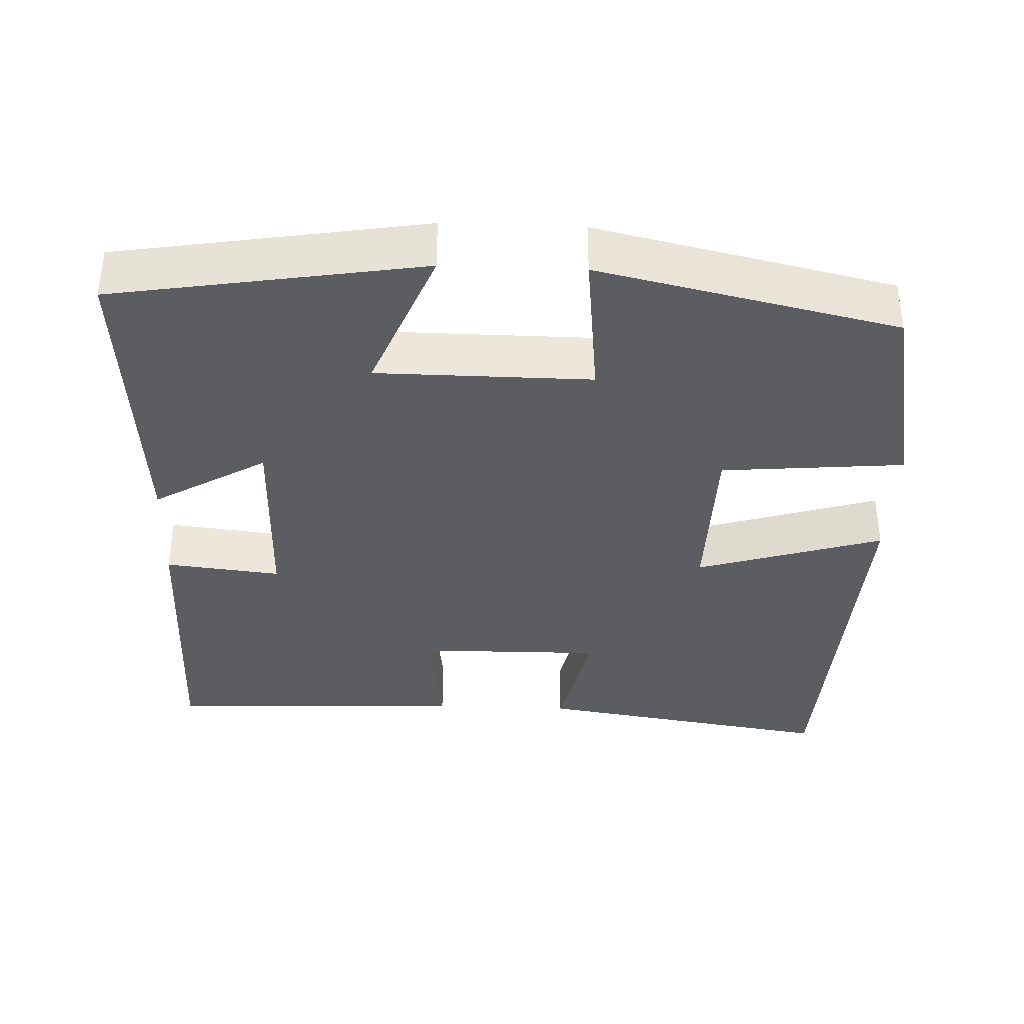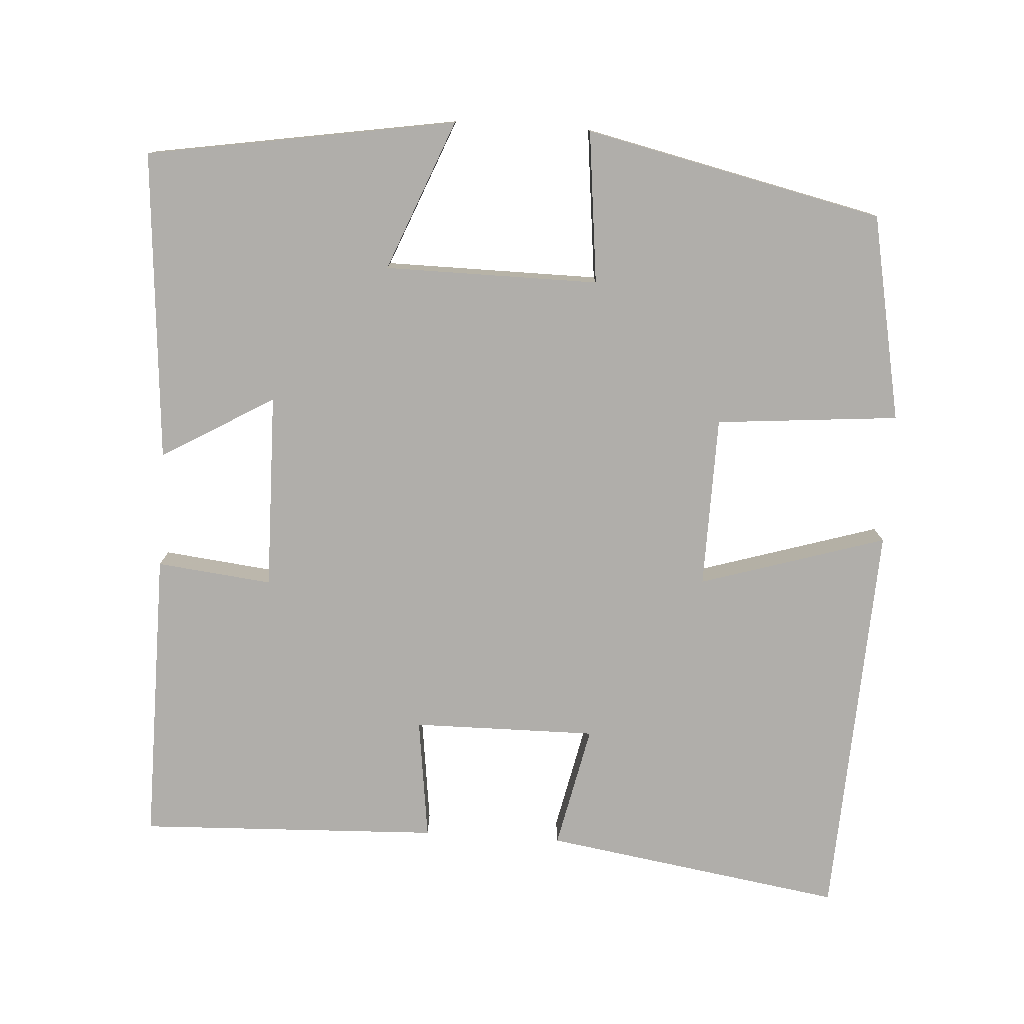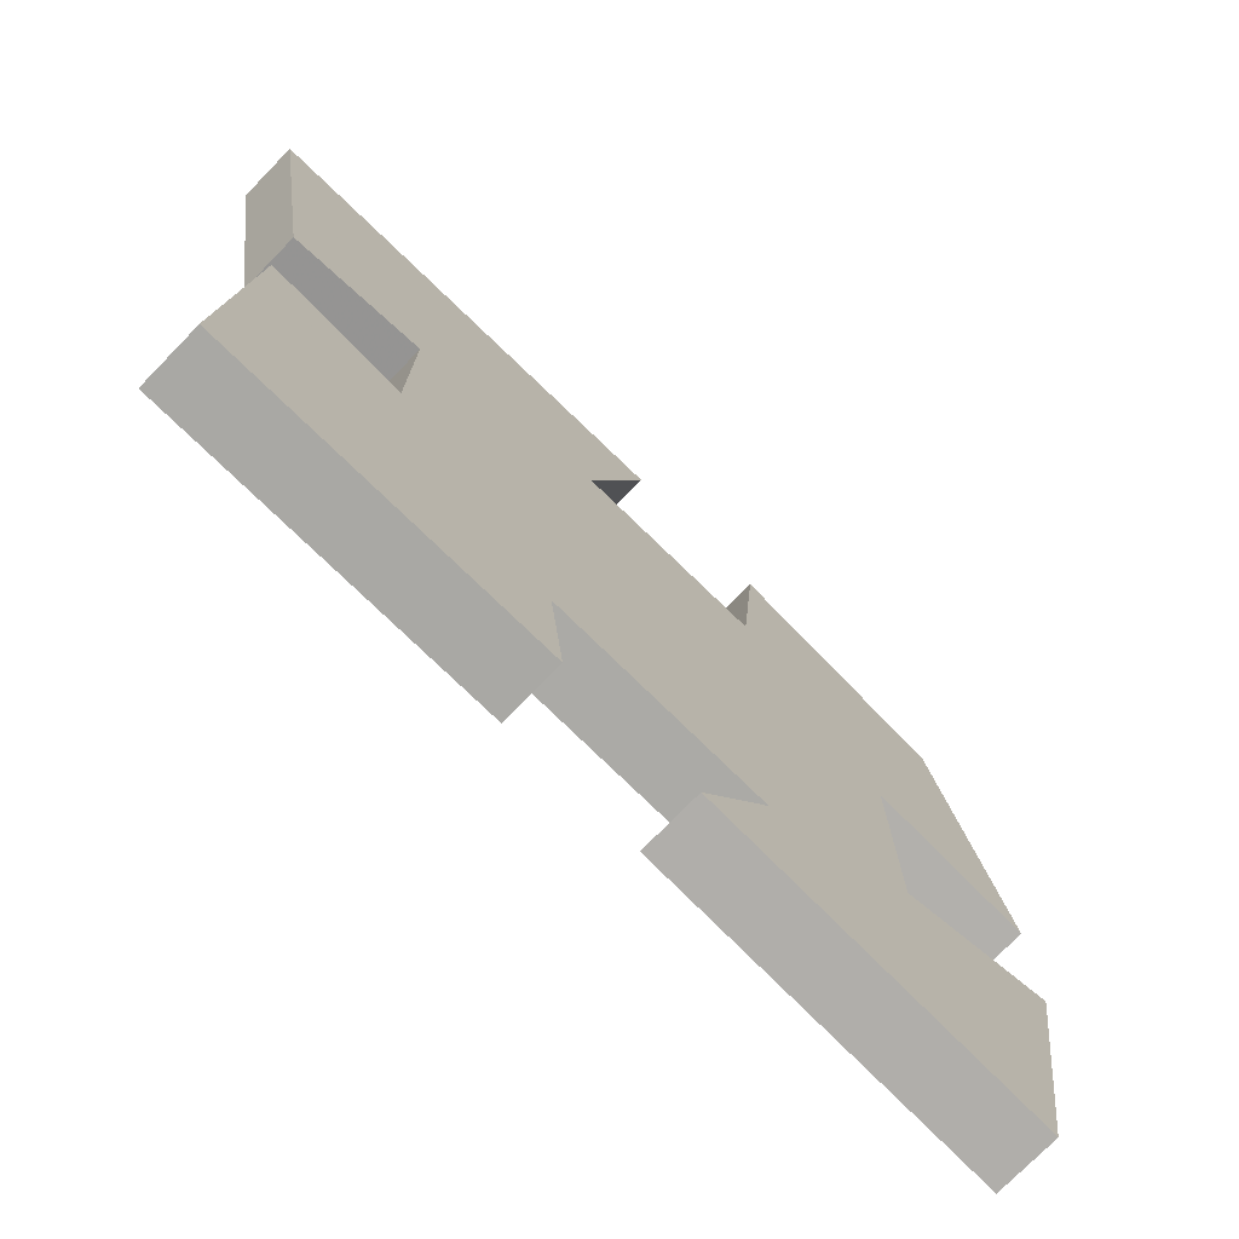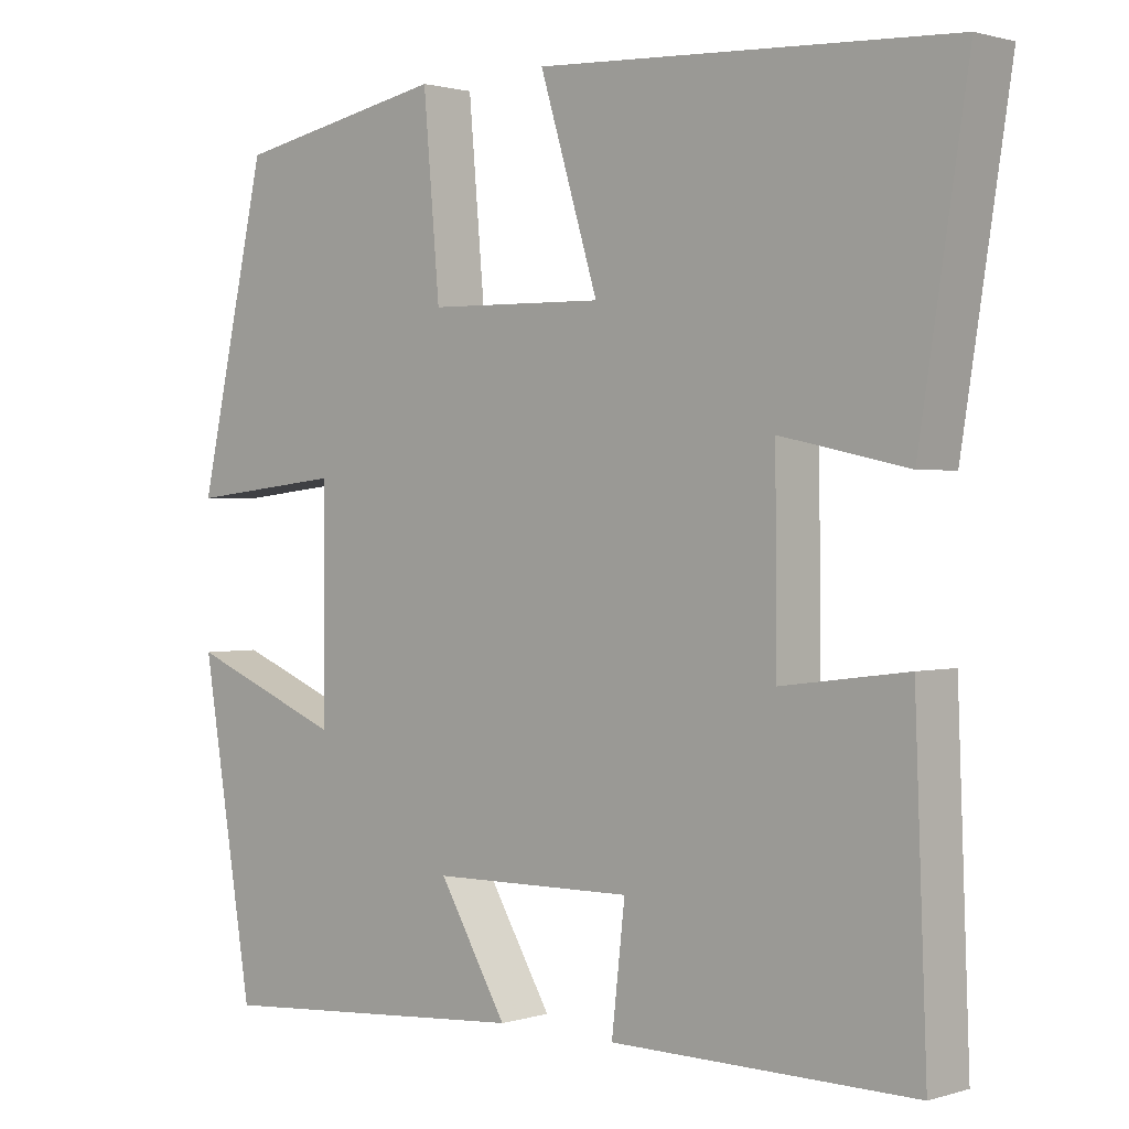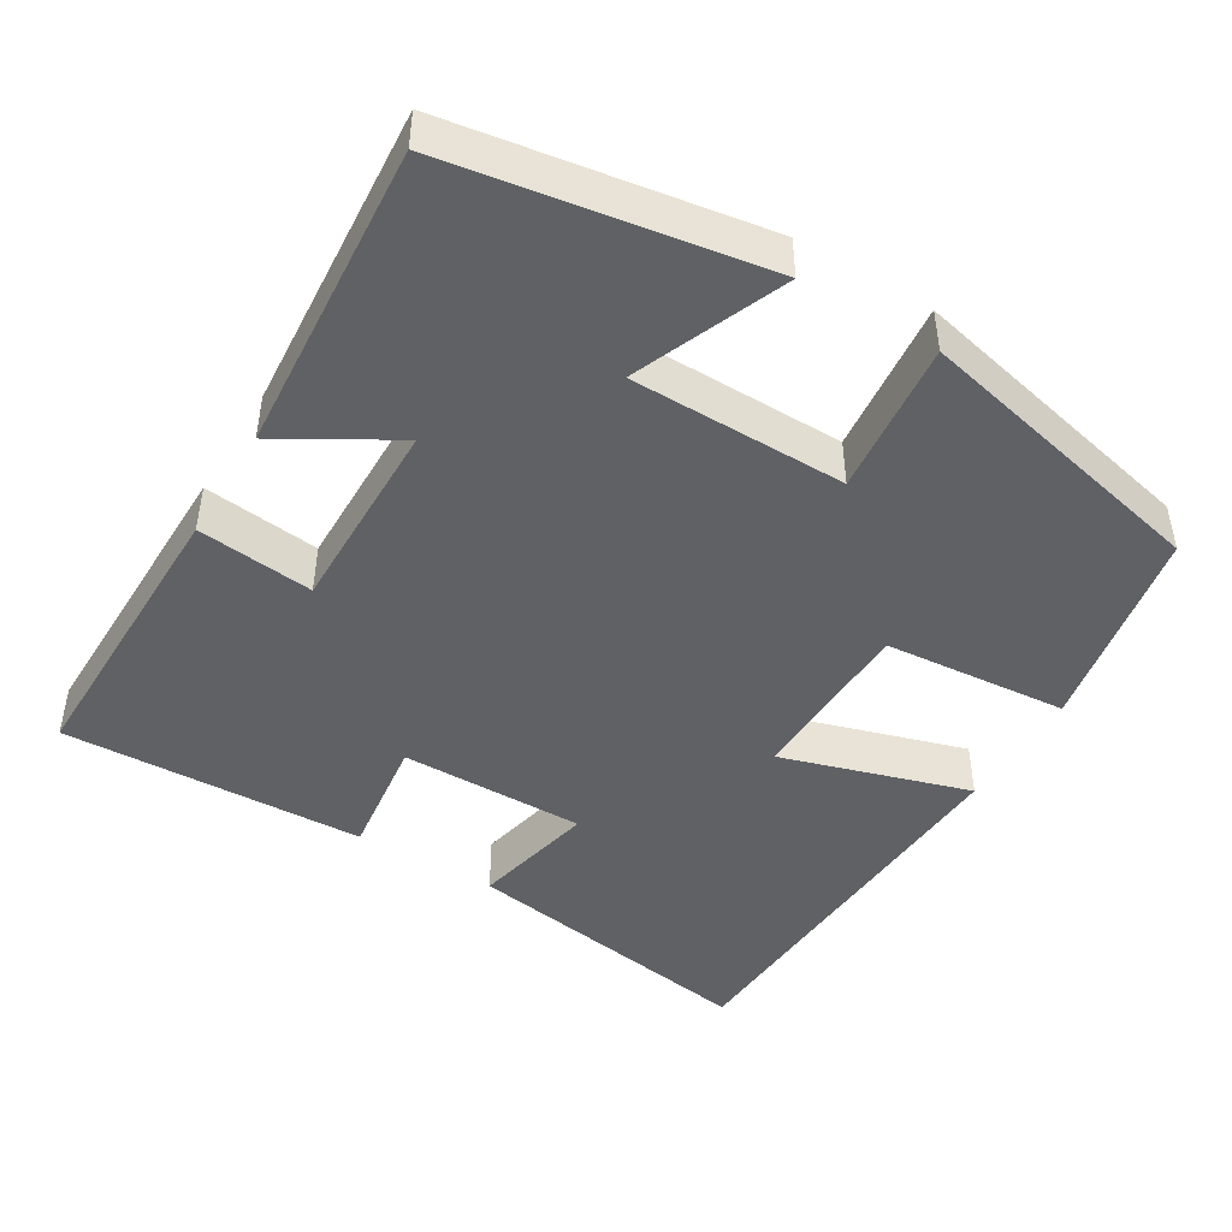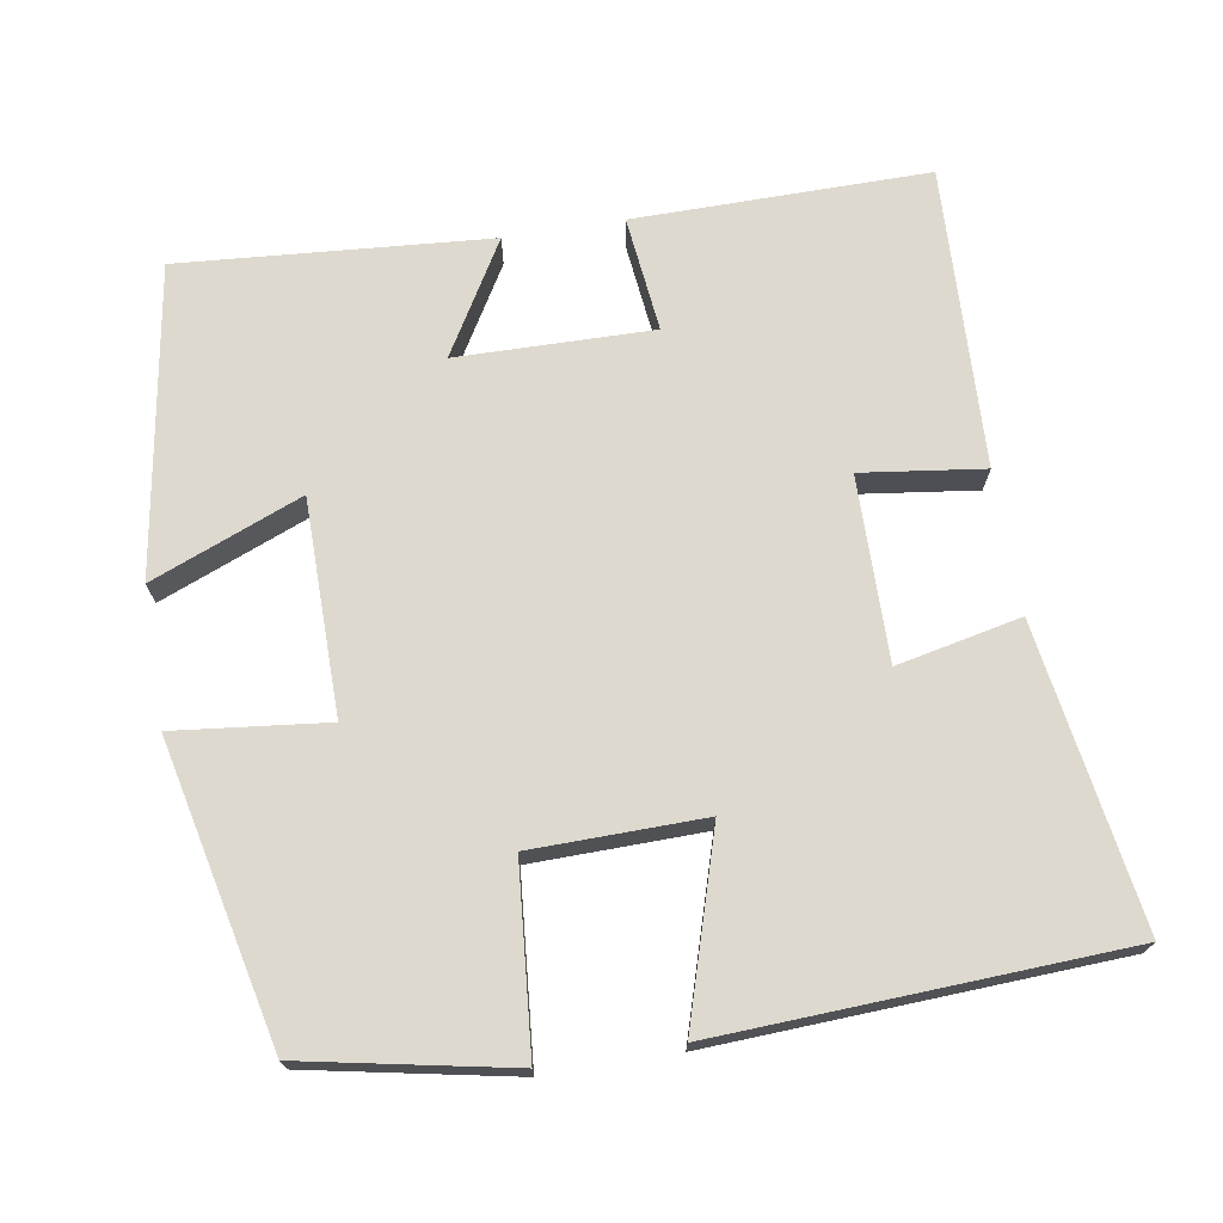
<metadata>
{"format":"obj","ext":"obj","renderer":"f3d","projection":"perspective","resolution":1024,"background":"white","views":[{"elev":-36.6,"azim":-92.2,"up":"+Y"},{"elev":-77.8,"azim":-93.6,"up":"+Y"},{"elev":-75.2,"azim":135.7,"up":"+Z"},{"elev":1.2,"azim":42.3,"up":"+Z"},{"elev":-45.6,"azim":-121.2,"up":"+Y"},{"elev":71.5,"azim":-9.3,"up":"+Y"}]}
</metadata>
<code>
v -0.412 0.07 0.447
v -0.141 0.07 0.5
v -0.12 0.07 0.259
v 0.106 0.07 0.255
v 0.031 0.07 0.5
v 0.562 0.07 0.474
v 0.5 0.07 0.079
v 0.337 0.07 0.114
v 0.339 0.07 -0.128
v 0.5 0.07 -0.107
v 0.515 0.07 -0.503
v 0.128 0.07 -0.5
v 0.145 0.07 -0.348
v -0.113 0.07 -0.352
v -0.026 0.07 -0.5
v -0.434 0.07 -0.531
v -0.5 0.07 -0.125
v -0.302 0.07 -0.205
v -0.3 0.07 0.077
v -0.5 0.07 0.055
v -0.412 0 0.447
v -0.141 0 0.5
v -0.12 0 0.259
v 0.106 0 0.255
v 0.031 0 0.5
v 0.562 0 0.474
v 0.5 0 0.079
v 0.337 0 0.114
v 0.339 0 -0.128
v 0.5 0 -0.107
v 0.515 0 -0.503
v 0.128 0 -0.5
v 0.145 0 -0.348
v -0.113 0 -0.352
v -0.026 0 -0.5
v -0.434 0 -0.531
v -0.5 0 -0.125
v -0.302 0 -0.205
v -0.3 0 0.077
v -0.5 0 0.055
f 1 2 3
f 20 1 3
f 19 20 3
f 18 19 3 4
f 16 17 18
f 15 16 18
f 14 15 18
f 13 14 18 4
f 11 12 13
f 10 11 13
f 9 10 13
f 8 9 13 4
f 6 7 8
f 5 6 8
f 4 5 8
f 23 22 21
f 23 21 40
f 23 40 39
f 24 23 39 38
f 38 37 36
f 38 36 35
f 38 35 34
f 24 38 34 33
f 33 32 31
f 33 31 30
f 33 30 29
f 24 33 29 28
f 28 27 26
f 28 26 25
f 28 25 24
f 1 21 22 2
f 2 22 23 3
f 3 23 24 4
f 4 24 25 5
f 5 25 26 6
f 6 26 27 7
f 7 27 28 8
f 8 28 29 9
f 9 29 30 10
f 10 30 31 11
f 11 31 32 12
f 12 32 33 13
f 13 33 34 14
f 14 34 35 15
f 15 35 36 16
f 16 36 37 17
f 17 37 38 18
f 18 38 39 19
f 19 39 40 20
f 20 40 21 1

</code>
